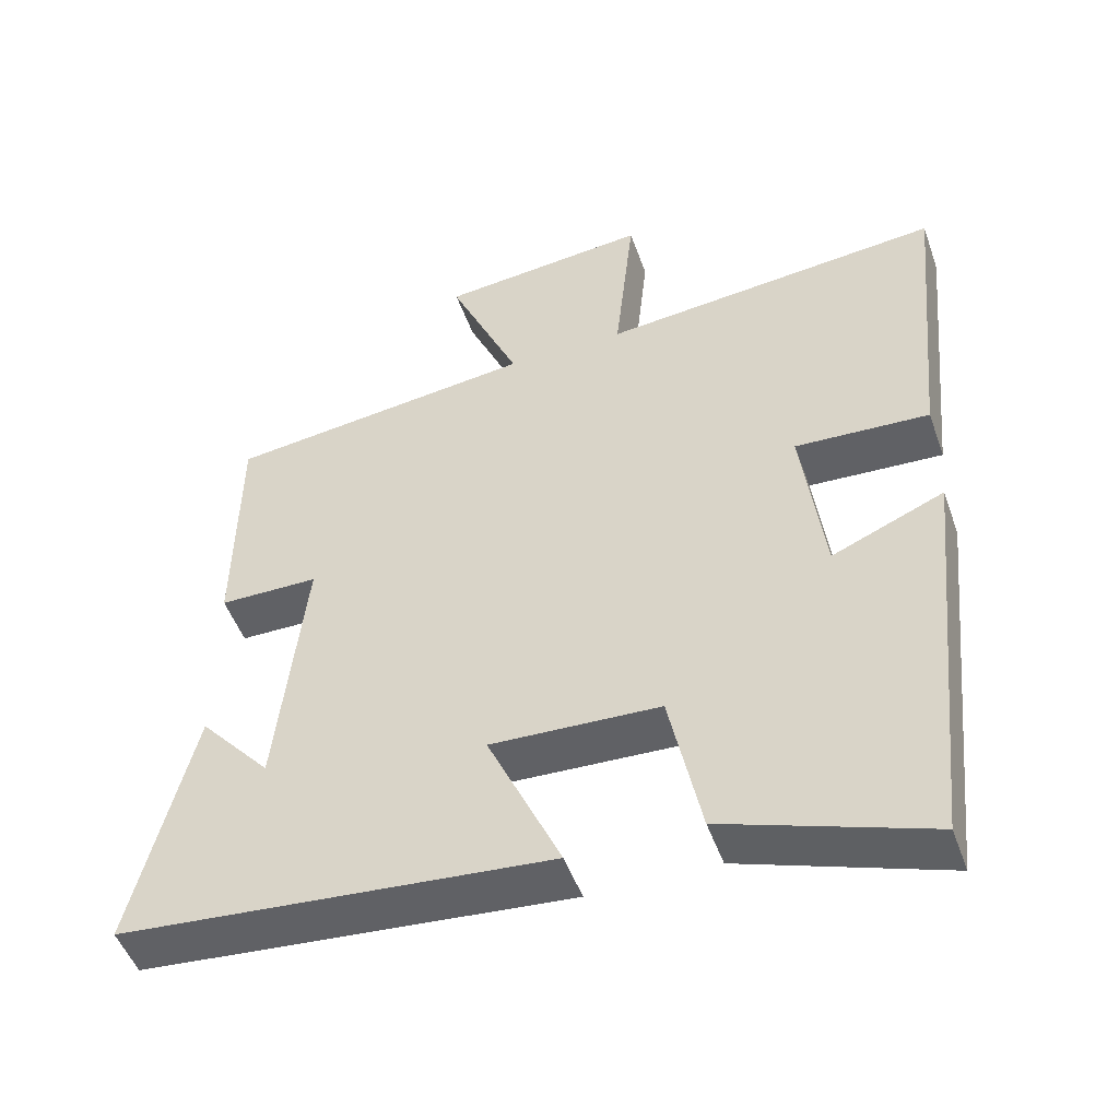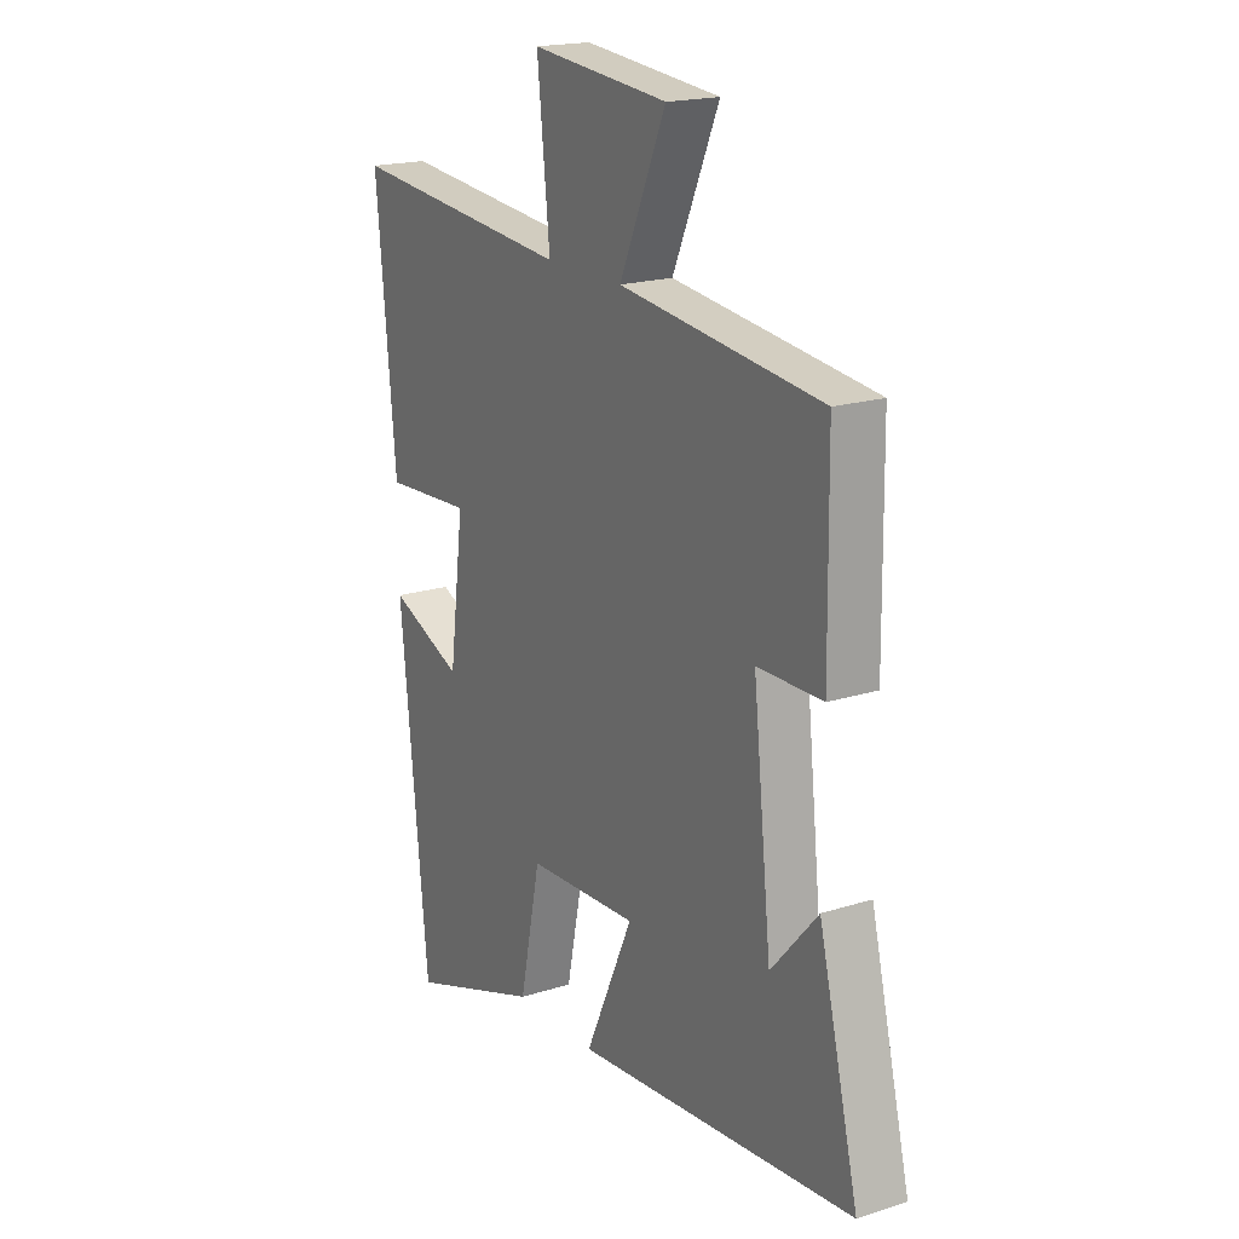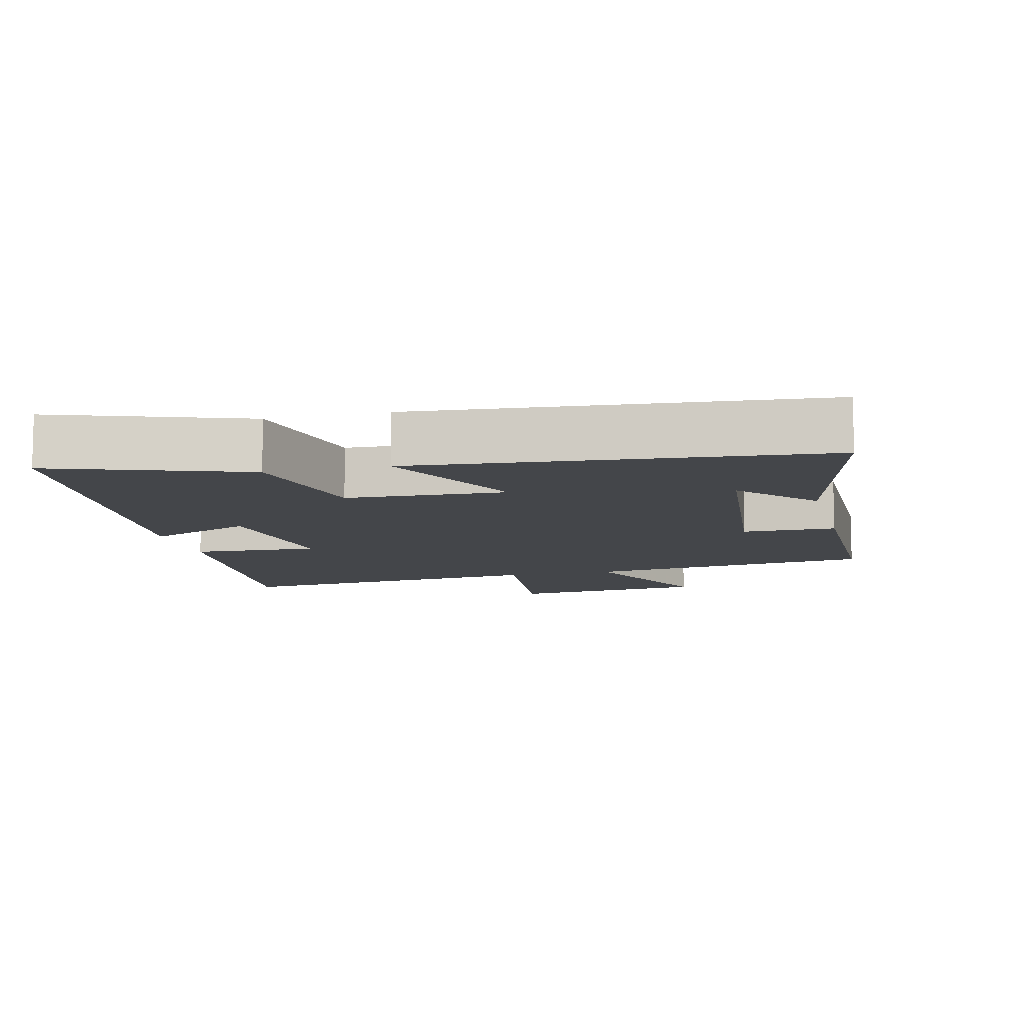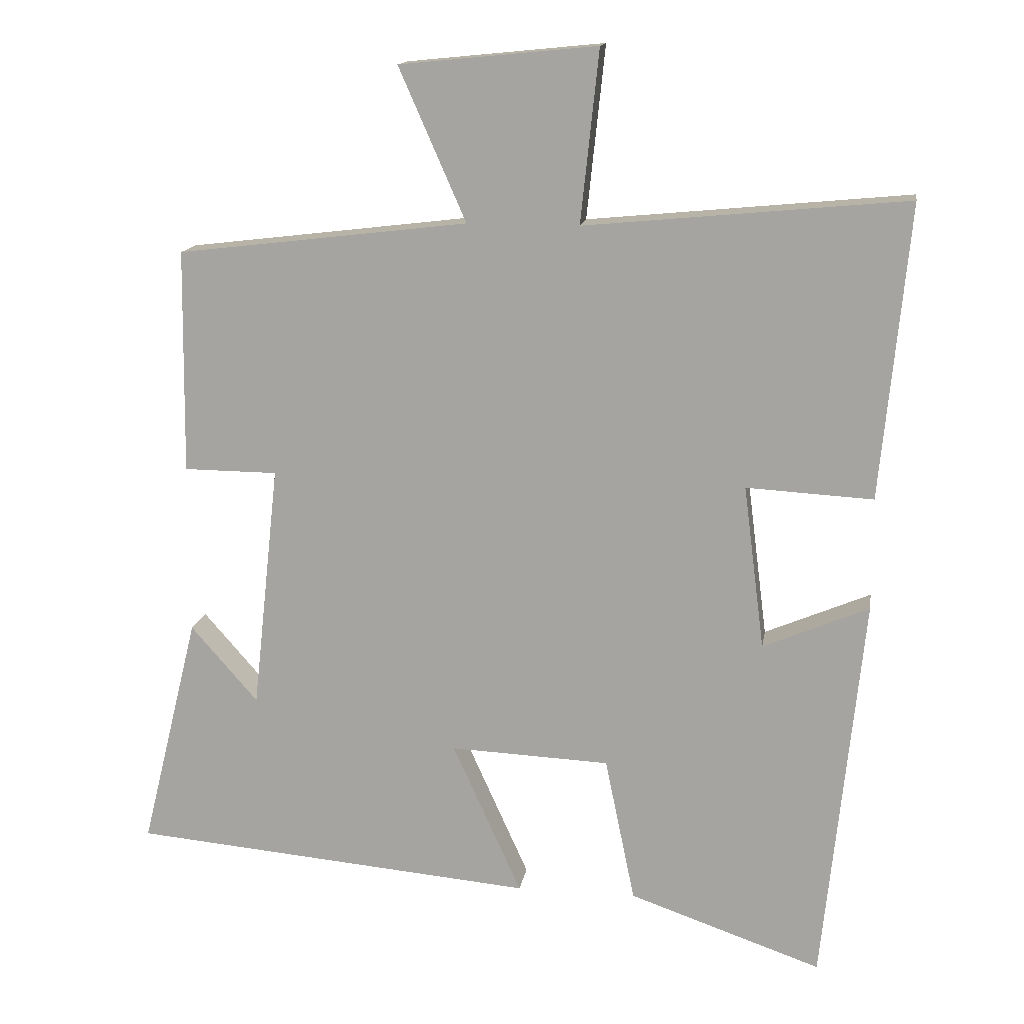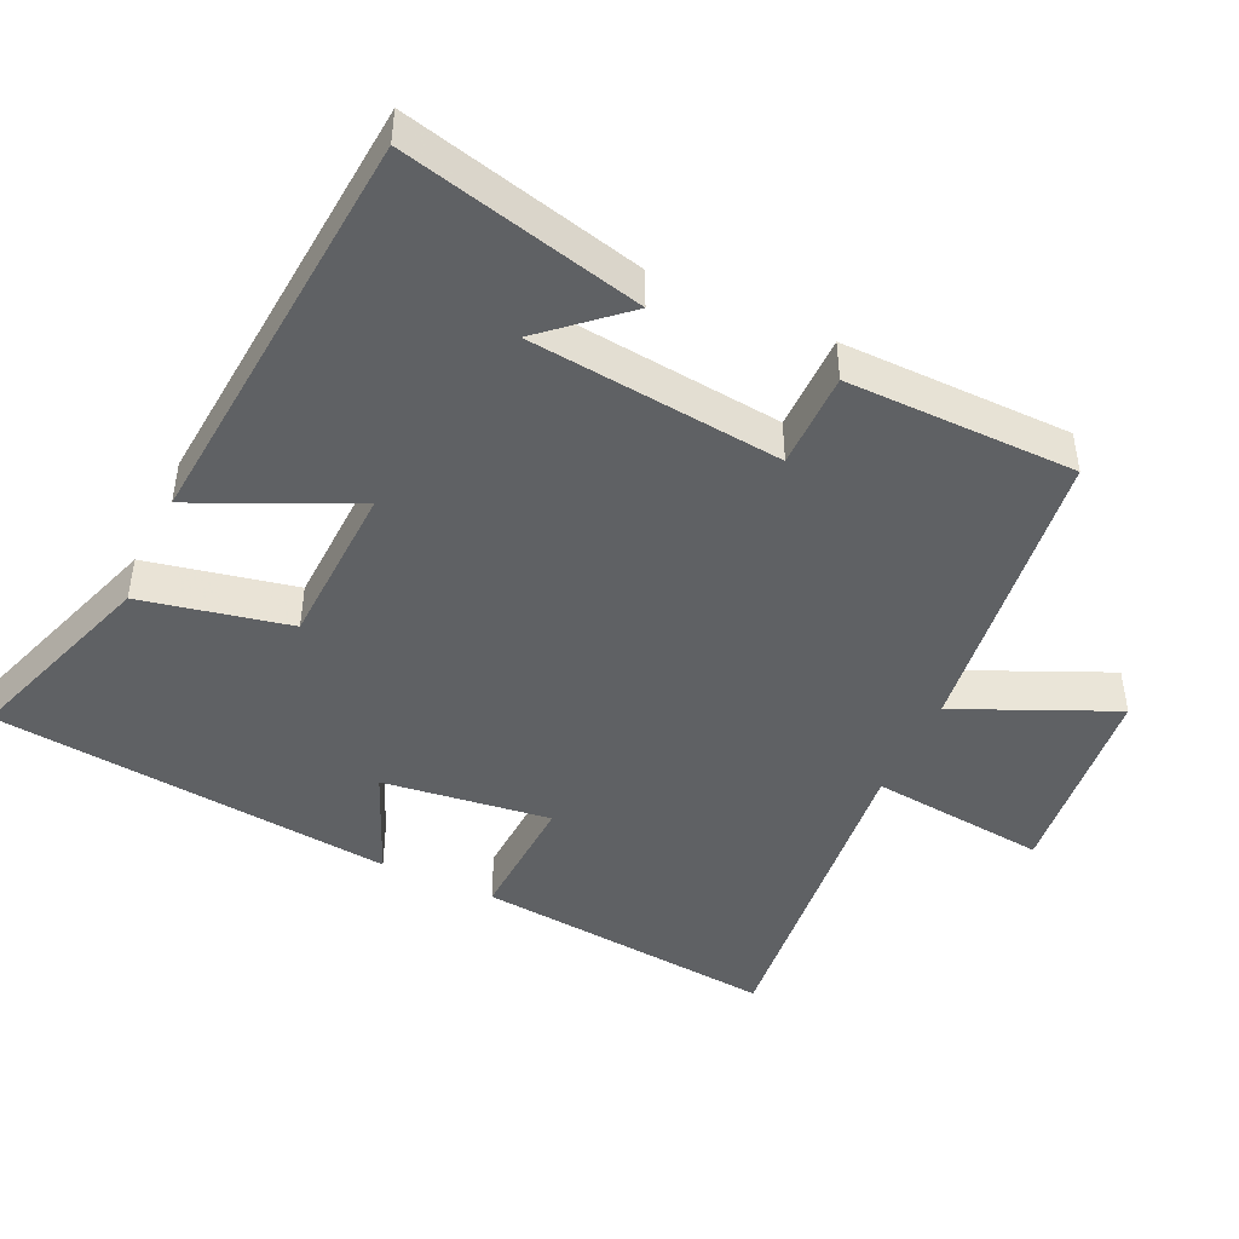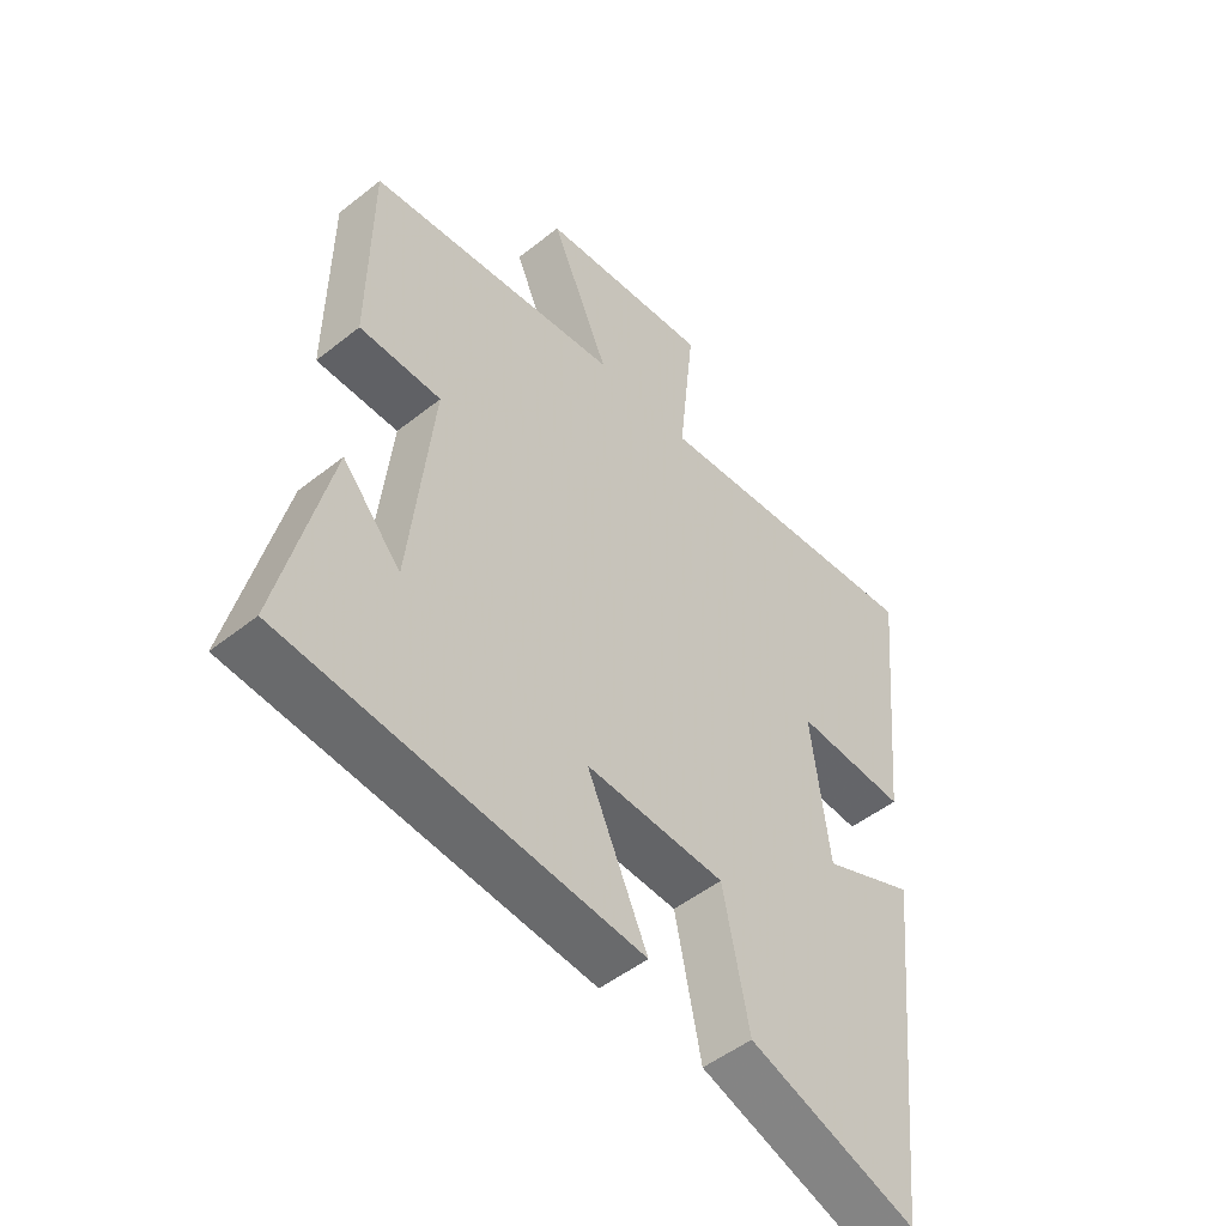
<metadata>
{"format":"obj","ext":"obj","renderer":"f3d","projection":"perspective","resolution":1024,"background":"white","views":[{"elev":-49.6,"azim":19.3,"up":"+Z"},{"elev":18.9,"azim":-121.1,"up":"+Z"},{"elev":-9.6,"azim":-166.2,"up":"+Y"},{"elev":14.6,"azim":9.1,"up":"+Z"},{"elev":-46.0,"azim":-114.8,"up":"+Y"},{"elev":-49.5,"azim":-48.7,"up":"+Z"}]}
</metadata>
<code>
v 0.54 0.07 0.544
v 0.5 0.07 0.124
v 0.319 0.07 0.134
v 0.349 0.07 -0.1
v 0.5 0.07 -0.036
v 0.443 0.07 -0.595
v 0.168 0.07 -0.5
v 0.125 0.07 -0.292
v -0.103 0.07 -0.282
v -0.004 0.07 -0.5
v -0.582 0.07 -0.449
v -0.5 0.07 -0.114
v -0.404 0.07 -0.223
v -0.366 0.07 0.129
v -0.5 0.07 0.13
v -0.496 0.07 0.45
v -0.08 0.07 0.5
v -0.176 0.07 0.718
v 0.106 0.07 0.746
v 0.08 0.07 0.5
v 0.54 0 0.544
v 0.5 0 0.124
v 0.319 0 0.134
v 0.349 0 -0.1
v 0.5 0 -0.036
v 0.443 0 -0.595
v 0.168 0 -0.5
v 0.125 0 -0.292
v -0.103 0 -0.282
v -0.004 0 -0.5
v -0.582 0 -0.449
v -0.5 0 -0.114
v -0.404 0 -0.223
v -0.366 0 0.129
v -0.5 0 0.13
v -0.496 0 0.45
v -0.08 0 0.5
v -0.176 0 0.718
v 0.106 0 0.746
v 0.08 0 0.5
f 17 18 19 20
f 15 16 17 20
f 14 15 20 1
f 13 14 1
f 11 12 13
f 9 10 11 13
f 8 9 13
f 5 6 7 8
f 4 5 8
f 3 4 8 13
f 1 2 3
f 1 3 13
f 40 39 38 37
f 40 37 36 35
f 21 40 35 34
f 21 34 33
f 33 32 31
f 33 31 30 29
f 33 29 28
f 28 27 26 25
f 28 25 24
f 33 28 24 23
f 23 22 21
f 33 23 21
f 1 21 22 2
f 2 22 23 3
f 3 23 24 4
f 4 24 25 5
f 5 25 26 6
f 6 26 27 7
f 7 27 28 8
f 8 28 29 9
f 9 29 30 10
f 10 30 31 11
f 11 31 32 12
f 12 32 33 13
f 13 33 34 14
f 14 34 35 15
f 15 35 36 16
f 16 36 37 17
f 17 37 38 18
f 18 38 39 19
f 19 39 40 20
f 20 40 21 1

</code>
